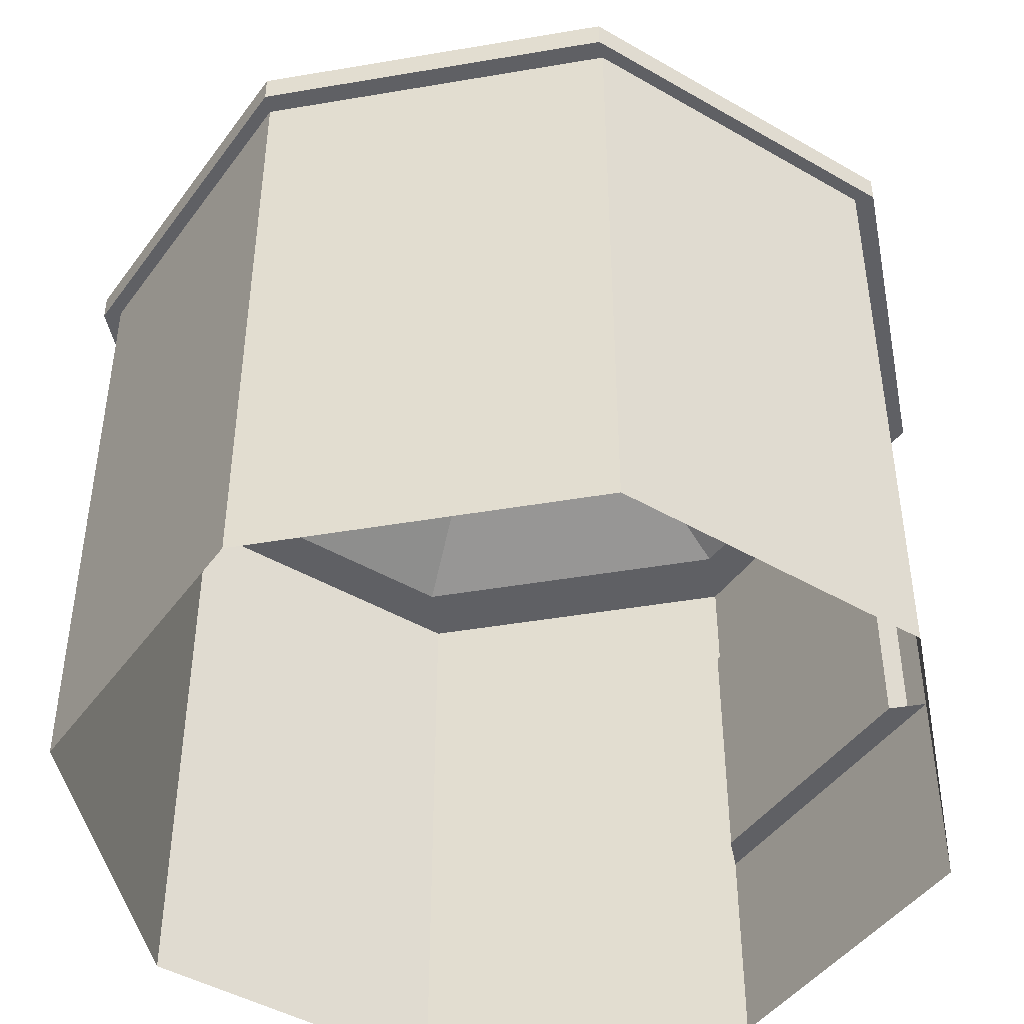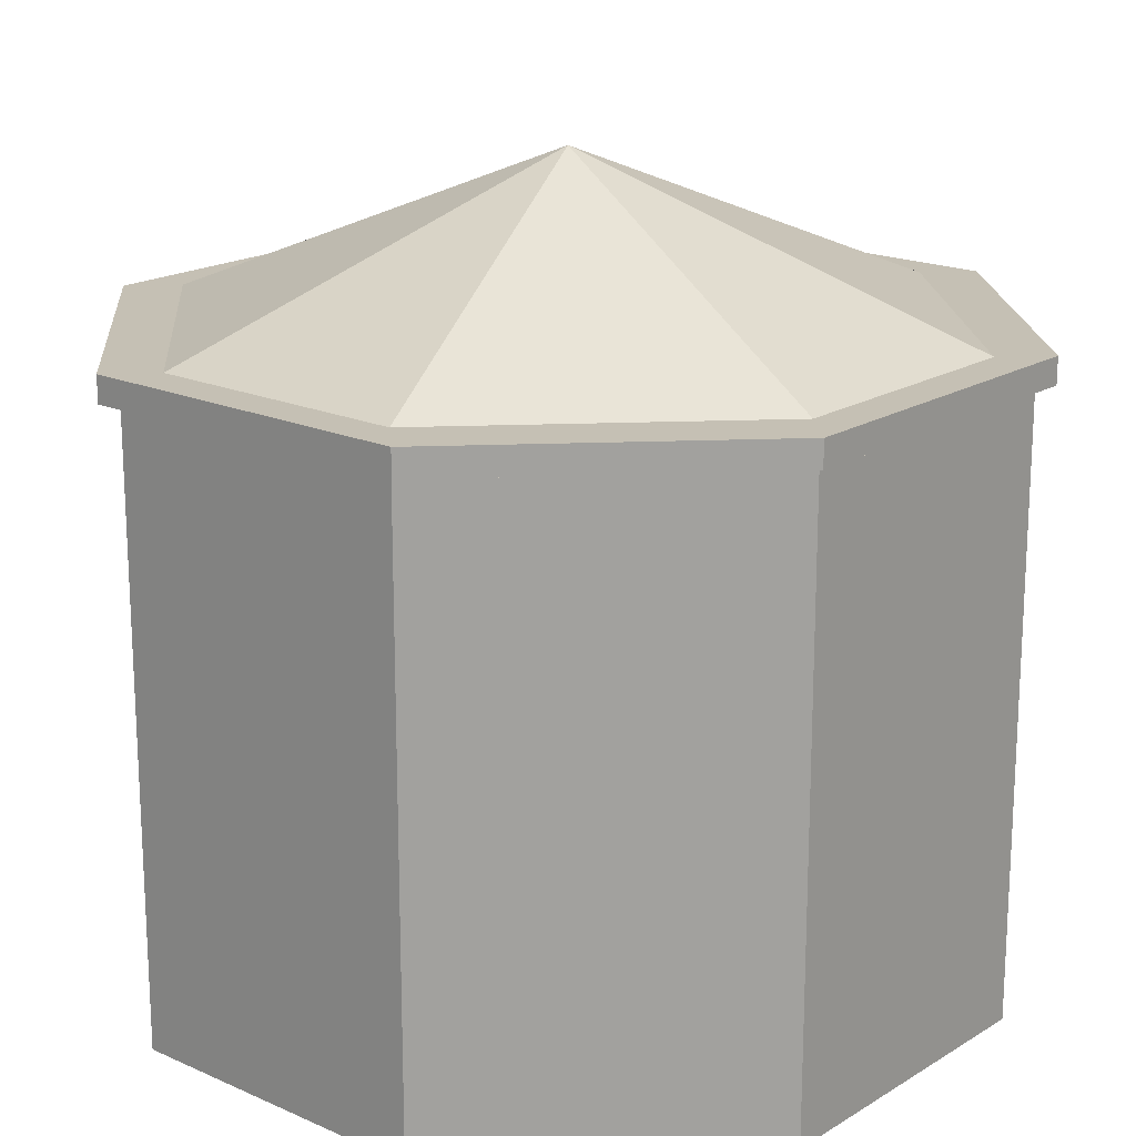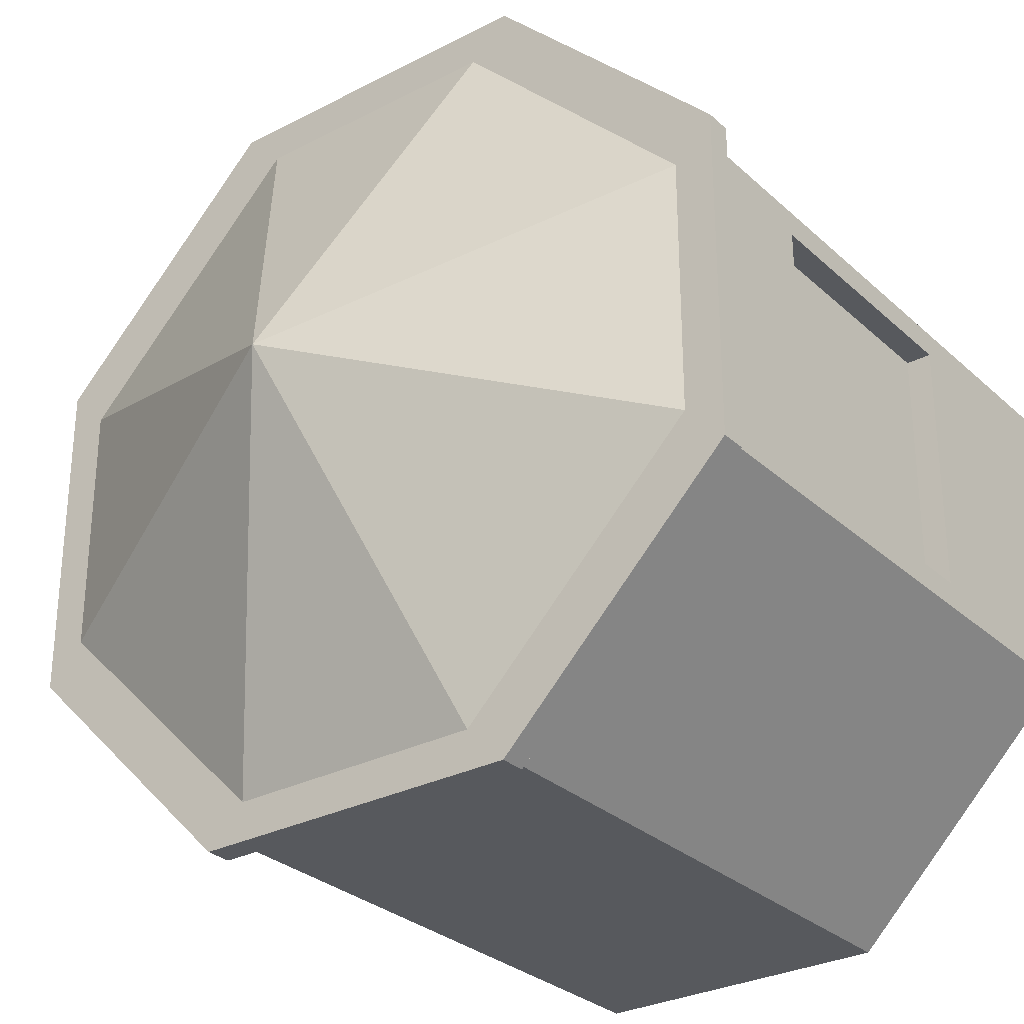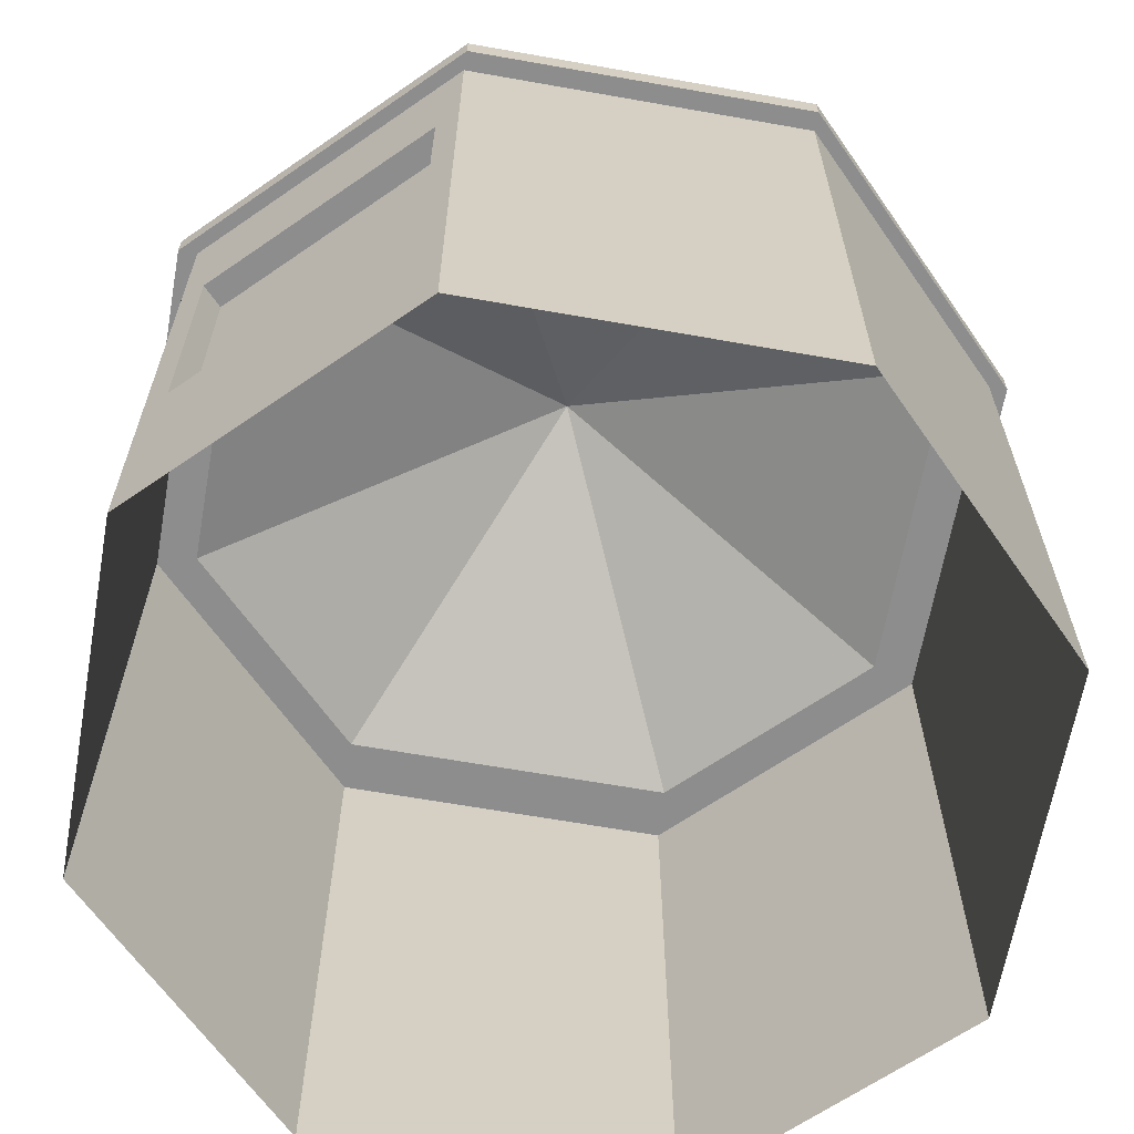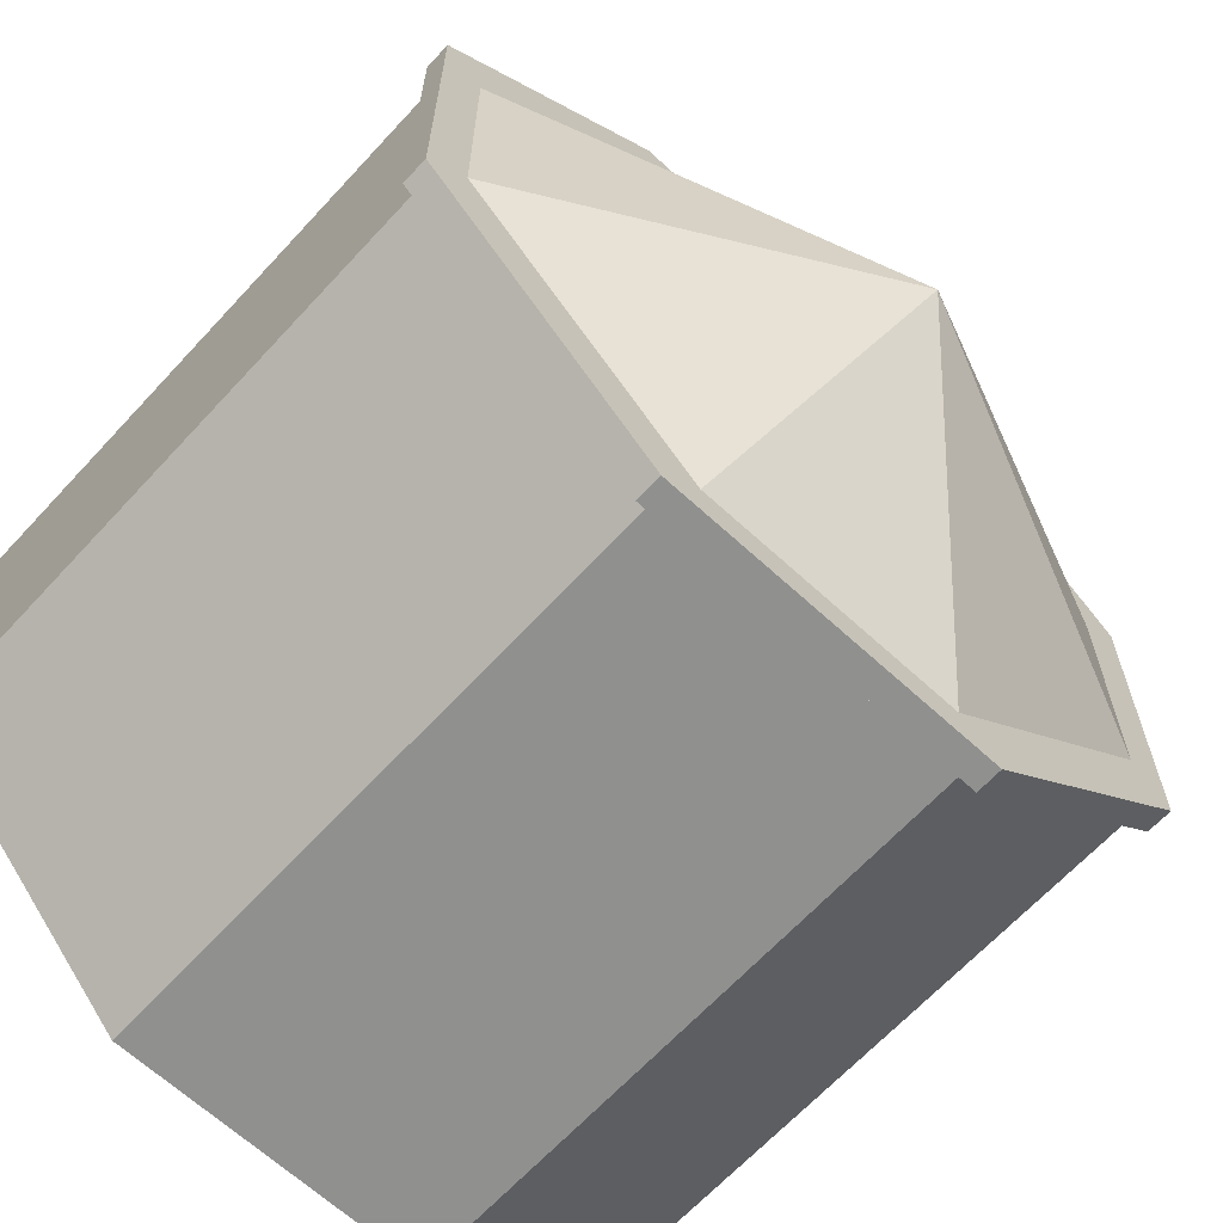
<metadata>
{"format":"obj","ext":"obj","renderer":"f3d","projection":"perspective","resolution":1024,"background":"white","views":[{"elev":-45.1,"azim":-33.8,"up":"+Z"},{"elev":18.3,"azim":-139.4,"up":"+Z"},{"elev":-29.5,"azim":37.3,"up":"+Y"},{"elev":-64.6,"azim":124.9,"up":"+Z"},{"elev":-65.6,"azim":-42.7,"up":"+Y"}]}
</metadata>
<code>
v 285 101.6 365.8
v 285 101.6 162.6
v 285 -101.6 162.6
v 285 101.6 365.8
v 285 -101.6 162.6
v 285 -101.6 365.8
v 304.8 -101.6 365.8
v 304.8 -101.6 162.6
v 304.8 -121.9 162.6
v 304.8 -101.6 365.8
v 304.8 -121.9 162.6
v 304.8 -121.9 436.5
v 284.5 -101.6 365.8
v 284.5 -101.6 162.6
v 304.8 -101.6 162.6
v 284.5 -101.6 365.8
v 304.8 -101.6 162.6
v 304.8 -101.6 365.8
v 304.8 101.6 365.8
v 304.8 121.9 436.5
v 304.8 121.9 162.6
v 304.8 101.6 365.8
v 304.8 121.9 162.6
v 304.8 101.6 162.6
v 304.8 101.6 365.8
v 304.8 101.6 162.6
v 284.5 101.6 162.6
v 304.8 101.6 365.8
v 284.5 101.6 162.6
v 284.5 101.6 365.8
v 304.8 121.9 162.6
v 304.8 -121.9 162.6
v 284.5 -101.6 162.6
v 304.8 121.9 162.6
v 284.5 -101.6 162.6
v 284.5 101.6 162.6
v 132.1 315 487.7
v 132.1 315 467.4
v 315 132.1 467.4
v 132.1 315 487.7
v 315 132.1 467.4
v 315 132.1 487.7
v 315 -132.1 487.7
v 315 -132.1 467.4
v 132.1 -315 467.4
v 315 -132.1 487.7
v 132.1 -315 467.4
v 132.1 -315 487.7
v -315 132.1 467.4
v -132.1 315 467.4
v -132.1 315 487.7
v -315 132.1 467.4
v -132.1 315 487.7
v -315 132.1 487.7
v -132.1 315 467.4
v 132.1 315 467.4
v 132.1 315 487.7
v -132.1 315 467.4
v 132.1 315 487.7
v -132.1 315 487.7
v 132.1 -315 487.7
v 132.1 -315 467.4
v -132.1 -315 467.4
v 132.1 -315 487.7
v -132.1 -315 467.4
v -132.1 -315 487.7
v 315 132.1 487.7
v 315 132.1 467.4
v 315 -132.1 467.4
v 315 132.1 487.7
v 315 -132.1 467.4
v 315 -132.1 487.7
v 304.8 121.9 467.4
v 304.8 121.9 436.5
v 304.8 -121.9 436.5
v 304.8 121.9 467.4
v 304.8 -121.9 436.5
v 304.8 -121.9 467.4
v -132.1 -315 467.4
v -315 -132.1 467.4
v -315 -132.1 487.7
v -132.1 -315 467.4
v -315 -132.1 487.7
v -132.1 -315 487.7
v -315 -132.1 467.4
v -315 132.1 467.4
v -315 132.1 487.7
v -315 -132.1 467.4
v -315 132.1 487.7
v -315 -132.1 487.7
v 304.8 -121.9 436.5
v 304.8 -121.9 63.7
v 121.9 -304.8 63.7
v 304.8 -121.9 436.5
v 121.9 -304.8 63.7
v 121.9 -304.8 436.5
v 304.8 -121.9 467.4
v 304.8 -121.9 436.5
v 121.9 -304.8 436.5
v 304.8 -121.9 467.4
v 121.9 -304.8 436.5
v 121.9 -304.8 467.4
v 121.9 304.8 436.5
v 121.9 304.8 63.7
v 304.8 121.9 63.7
v 121.9 304.8 436.5
v 304.8 121.9 63.7
v 304.8 121.9 436.5
v 121.9 304.8 436.5
v 304.8 121.9 436.5
v 304.8 121.9 467.4
v 121.9 304.8 436.5
v 304.8 121.9 467.4
v 121.9 304.8 467.4
v 304.8 121.9 162.6
v 304.8 -121.9 63.7
v 304.8 -121.9 162.6
v 304.8 121.9 162.6
v 304.8 121.9 63.7
v 304.8 -121.9 63.7
v 304.8 121.9 63.7
v 304.8 -121.9 60.96
v 304.8 -121.9 63.7
v 304.8 121.9 63.7
v 304.8 121.9 60.96
v 304.8 -121.9 60.96
v 121.9 304.8 63.7
v 121.9 304.8 60.96
v 304.8 121.9 60.96
v 121.9 304.8 63.7
v 304.8 121.9 60.96
v 304.8 121.9 63.7
v -121.9 304.8 436.5
v 121.9 304.8 467.4
v -121.9 304.8 467.4
v -121.9 304.8 436.5
v 121.9 304.8 436.5
v 121.9 304.8 467.4
v -121.9 304.8 63.7
v 121.9 304.8 436.5
v -121.9 304.8 436.5
v -121.9 304.8 63.7
v 121.9 304.8 63.7
v 121.9 304.8 436.5
v -121.9 304.8 60.96
v 121.9 304.8 63.7
v -121.9 304.8 63.7
v -121.9 304.8 60.96
v 121.9 304.8 60.96
v 121.9 304.8 63.7
v -304.8 121.9 436.5
v -121.9 304.8 467.4
v -304.8 121.9 467.4
v -304.8 121.9 436.5
v -121.9 304.8 436.5
v -121.9 304.8 467.4
v -304.8 121.9 63.7
v -121.9 304.8 436.5
v -304.8 121.9 436.5
v -304.8 121.9 63.7
v -121.9 304.8 63.7
v -121.9 304.8 436.5
v -304.8 121.9 60.96
v -121.9 304.8 63.7
v -304.8 121.9 63.7
v -304.8 121.9 60.96
v -121.9 304.8 60.96
v -121.9 304.8 63.7
v -304.8 -121.9 436.5
v -304.8 121.9 467.4
v -304.8 -121.9 467.4
v -304.8 -121.9 436.5
v -304.8 121.9 436.5
v -304.8 121.9 467.4
v -304.8 -121.9 63.7
v -304.8 121.9 436.5
v -304.8 -121.9 436.5
v -304.8 -121.9 63.7
v -304.8 121.9 63.7
v -304.8 121.9 436.5
v -304.8 -121.9 60.96
v -304.8 121.9 63.7
v -304.8 -121.9 63.7
v -304.8 -121.9 60.96
v -304.8 121.9 60.96
v -304.8 121.9 63.7
v -121.9 -304.8 436.5
v -304.8 -121.9 467.4
v -121.9 -304.8 467.4
v -121.9 -304.8 436.5
v -304.8 -121.9 436.5
v -304.8 -121.9 467.4
v -121.9 -304.8 63.7
v -304.8 -121.9 436.5
v -121.9 -304.8 436.5
v -121.9 -304.8 63.7
v -304.8 -121.9 63.7
v -304.8 -121.9 436.5
v -121.9 -304.8 60.96
v -304.8 -121.9 63.7
v -121.9 -304.8 63.7
v -121.9 -304.8 60.96
v -304.8 -121.9 60.96
v -304.8 -121.9 63.7
v 121.9 -304.8 436.5
v -121.9 -304.8 467.4
v 121.9 -304.8 467.4
v 121.9 -304.8 436.5
v -121.9 -304.8 436.5
v -121.9 -304.8 467.4
v 121.9 -304.8 436.5
v -121.9 -304.8 63.7
v -121.9 -304.8 436.5
v 121.9 -304.8 436.5
v 121.9 -304.8 63.7
v -121.9 -304.8 63.7
v 121.9 -304.8 63.7
v -121.9 -304.8 60.96
v -121.9 -304.8 63.7
v 121.9 -304.8 63.7
v 121.9 -304.8 60.96
v -121.9 -304.8 60.96
v 304.8 -121.9 63.7
v 304.8 -121.9 60.96
v 121.9 -304.8 60.96
v 304.8 -121.9 63.7
v 121.9 -304.8 60.96
v 121.9 -304.8 63.7
v 304.8 101.6 365.8
v 285 101.6 365.8
v 285 -101.6 365.8
v 304.8 101.6 365.8
v 285 -101.6 365.8
v 304.8 -101.6 365.8
v 304.8 121.9 436.5
v 304.8 101.6 365.8
v 304.8 -101.6 365.8
v 304.8 121.9 436.5
v 304.8 -101.6 365.8
v 304.8 -121.9 436.5
v 101.6 284.5 467.4
v 284.5 101.6 467.4
v 315 132.1 467.4
v 284.5 101.6 467.4
v 315 -132.1 467.4
v 315 132.1 467.4
v 284.5 101.6 467.4
v 284.5 -101.6 467.4
v 315 -132.1 467.4
v 284.5 -101.6 467.4
v 132.1 -315 467.4
v 315 -132.1 467.4
v 284.5 -101.6 467.4
v 101.6 -284.5 467.4
v 132.1 -315 467.4
v 101.6 -284.5 467.4
v -132.1 -315 467.4
v 132.1 -315 467.4
v 101.6 -284.5 467.4
v -101.6 -284.5 467.4
v -132.1 -315 467.4
v -101.6 -284.5 467.4
v -315 -132.1 467.4
v -132.1 -315 467.4
v -101.6 -284.5 467.4
v -284.5 -101.6 467.4
v -315 -132.1 467.4
v -284.5 -101.6 467.4
v -315 132.1 467.4
v -315 -132.1 467.4
v -284.5 -101.6 467.4
v -284.5 101.6 467.4
v -315 132.1 467.4
v -284.5 101.6 467.4
v -132.1 315 467.4
v -315 132.1 467.4
v -284.5 101.6 467.4
v -101.6 284.5 467.4
v -132.1 315 467.4
v -101.6 284.5 467.4
v 132.1 315 467.4
v -132.1 315 467.4
v -101.6 284.5 467.4
v 101.6 284.5 467.4
v 132.1 315 467.4
v 101.6 284.5 467.4
v 315 132.1 467.4
v 132.1 315 467.4
v 132.1 315 487.7
v 315 132.1 487.7
v 284.5 101.6 487.7
v 315 132.1 487.7
v 284.5 -101.6 487.7
v 284.5 101.6 487.7
v 315 132.1 487.7
v 315 -132.1 487.7
v 284.5 -101.6 487.7
v 315 -132.1 487.7
v 101.6 -284.5 487.7
v 284.5 -101.6 487.7
v 315 -132.1 487.7
v 132.1 -315 487.7
v 101.6 -284.5 487.7
v 132.1 -315 487.7
v -101.6 -284.5 487.7
v 101.6 -284.5 487.7
v 132.1 -315 487.7
v -132.1 -315 487.7
v -101.6 -284.5 487.7
v -132.1 -315 487.7
v -284.5 -101.6 487.7
v -101.6 -284.5 487.7
v -132.1 -315 487.7
v -315 -132.1 487.7
v -284.5 -101.6 487.7
v -315 -132.1 487.7
v -284.5 101.6 487.7
v -284.5 -101.6 487.7
v -315 -132.1 487.7
v -315 132.1 487.7
v -284.5 101.6 487.7
v -315 132.1 487.7
v -101.6 284.5 487.7
v -284.5 101.6 487.7
v -315 132.1 487.7
v -132.1 315 487.7
v -101.6 284.5 487.7
v -132.1 315 487.7
v 101.6 284.5 487.7
v -101.6 284.5 487.7
v -132.1 315 487.7
v 132.1 315 487.7
v 101.6 284.5 487.7
v 132.1 315 487.7
v 284.5 101.6 487.7
v 101.6 284.5 487.7
v 284.5 101.6 487.7
v 284.5 -101.6 487.7
v 0.000122 0 609.6
v 284.5 -101.6 487.7
v 101.6 -284.5 487.7
v 0.000122 0 609.6
v 101.6 -284.5 487.7
v -101.6 -284.5 487.7
v 0.000122 0 609.6
v -101.6 -284.5 487.7
v -284.5 -101.6 487.7
v 0.000122 0 609.6
v -284.5 -101.6 487.7
v -284.5 101.6 487.7
v 0.000122 0 609.6
v -284.5 101.6 487.7
v -101.6 284.5 487.7
v 0.000122 0 609.6
v -101.6 284.5 487.7
v 101.6 284.5 487.7
v 0.000122 0 609.6
v 101.6 284.5 487.7
v 284.5 101.6 487.7
v 0.000122 0 609.6
v -121.9 -304.8 0
v -304.8 -121.9 0
v -304.8 -121.9 60.96
v -121.9 -304.8 0
v -304.8 -121.9 60.96
v -121.9 -304.8 60.96
v 304.8 121.9 60.96
v 304.8 121.9 0
v 304.8 -121.9 0
v 304.8 121.9 60.96
v 304.8 -121.9 0
v 304.8 -121.9 60.96
v 121.9 304.8 60.96
v 121.9 304.8 0
v 304.8 121.9 0
v 121.9 304.8 60.96
v 304.8 121.9 0
v 304.8 121.9 60.96
v -121.9 304.8 0
v 121.9 304.8 0
v 121.9 304.8 60.96
v -121.9 304.8 0
v 121.9 304.8 60.96
v -121.9 304.8 60.96
v -304.8 121.9 0
v -121.9 304.8 0
v -121.9 304.8 60.96
v -304.8 121.9 0
v -121.9 304.8 60.96
v -304.8 121.9 60.96
v -304.8 -121.9 0
v -304.8 121.9 0
v -304.8 121.9 60.96
v -304.8 -121.9 0
v -304.8 121.9 60.96
v -304.8 -121.9 60.96
v 304.8 -121.9 60.96
v 304.8 -121.9 0
v 121.9 -304.8 0
v 304.8 -121.9 60.96
v 121.9 -304.8 0
v 121.9 -304.8 60.96
v 121.9 -304.8 60.96
v 121.9 -304.8 0
v -121.9 -304.8 0
v 121.9 -304.8 60.96
v -121.9 -304.8 0
v -121.9 -304.8 60.96
g me_door_rollup1
f 3 2 1
f 6 5 4
g mtl_nt_2020_plaster_whitewall_01
f 9 8 7
f 12 11 10
f 15 14 13
f 18 17 16
f 21 20 19
f 24 23 22
f 27 26 25
f 30 29 28
f 33 32 31
f 36 35 34
f 39 38 37
f 42 41 40
f 45 44 43
f 48 47 46
f 51 50 49
f 54 53 52
f 57 56 55
f 60 59 58
f 63 62 61
f 66 65 64
f 69 68 67
f 72 71 70
f 75 74 73
f 78 77 76
f 81 80 79
f 84 83 82
f 87 86 85
f 90 89 88
f 93 92 91
f 96 95 94
f 99 98 97
f 102 101 100
f 105 104 103
f 108 107 106
f 111 110 109
f 114 113 112
f 117 116 115
f 120 119 118
f 123 122 121
f 126 125 124
f 129 128 127
f 132 131 130
f 135 134 133
f 138 137 136
f 141 140 139
f 144 143 142
f 147 146 145
f 150 149 148
f 153 152 151
f 156 155 154
f 159 158 157
f 162 161 160
f 165 164 163
f 168 167 166
f 171 170 169
f 174 173 172
f 177 176 175
f 180 179 178
f 183 182 181
f 186 185 184
f 189 188 187
f 192 191 190
f 195 194 193
f 198 197 196
f 201 200 199
f 204 203 202
f 207 206 205
f 210 209 208
f 213 212 211
f 216 215 214
f 219 218 217
f 222 221 220
f 225 224 223
f 228 227 226
f 231 230 229
f 234 233 232
f 237 236 235
f 240 239 238
f 243 242 241
f 246 245 244
f 249 248 247
f 252 251 250
f 255 254 253
f 258 257 256
f 261 260 259
f 264 263 262
f 267 266 265
f 270 269 268
f 273 272 271
f 276 275 274
f 279 278 277
f 282 281 280
f 285 284 283
f 288 287 286
f 291 290 289
f 294 293 292
f 297 296 295
f 300 299 298
f 303 302 301
f 306 305 304
f 309 308 307
f 312 311 310
f 315 314 313
f 318 317 316
f 321 320 319
f 324 323 322
f 327 326 325
f 330 329 328
f 333 332 331
f 336 335 334
g mp_b_art_roof_brick_slate01
f 339 338 337
f 342 341 340
f 345 344 343
f 348 347 346
f 351 350 349
f 354 353 352
f 357 356 355
f 360 359 358
g al_muntaha_concrete
f 363 362 361
f 366 365 364
f 369 368 367
f 372 371 370
f 375 374 373
f 378 377 376
f 381 380 379
f 384 383 382
f 387 386 385
f 390 389 388
f 393 392 391
f 396 395 394
f 399 398 397
f 402 401 400
f 405 404 403
f 408 407 406

</code>
